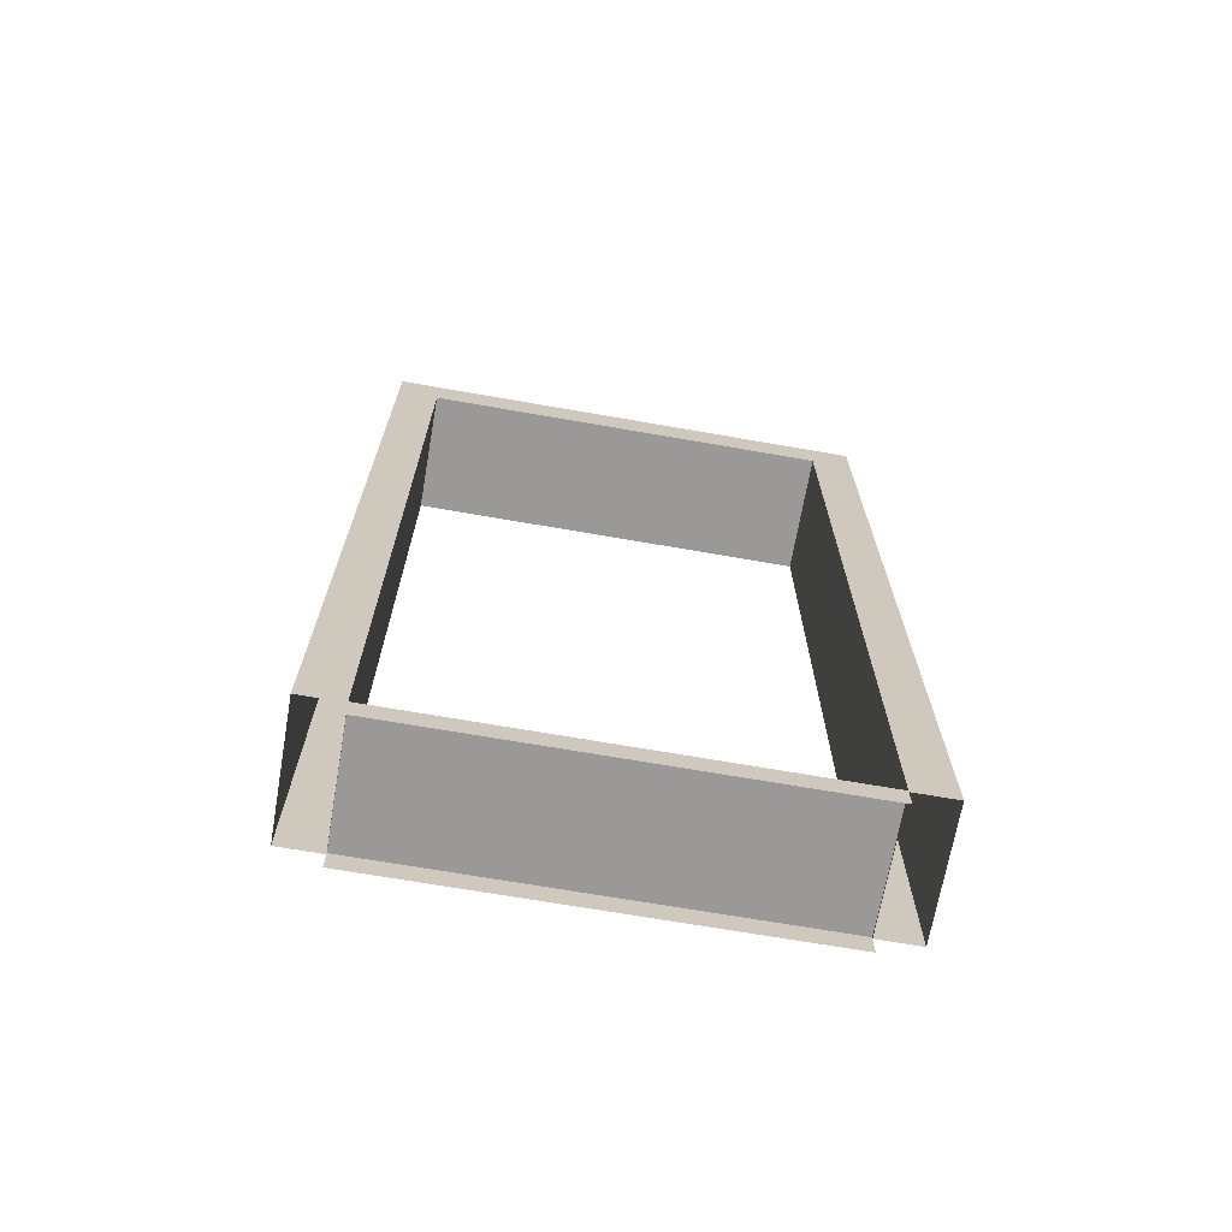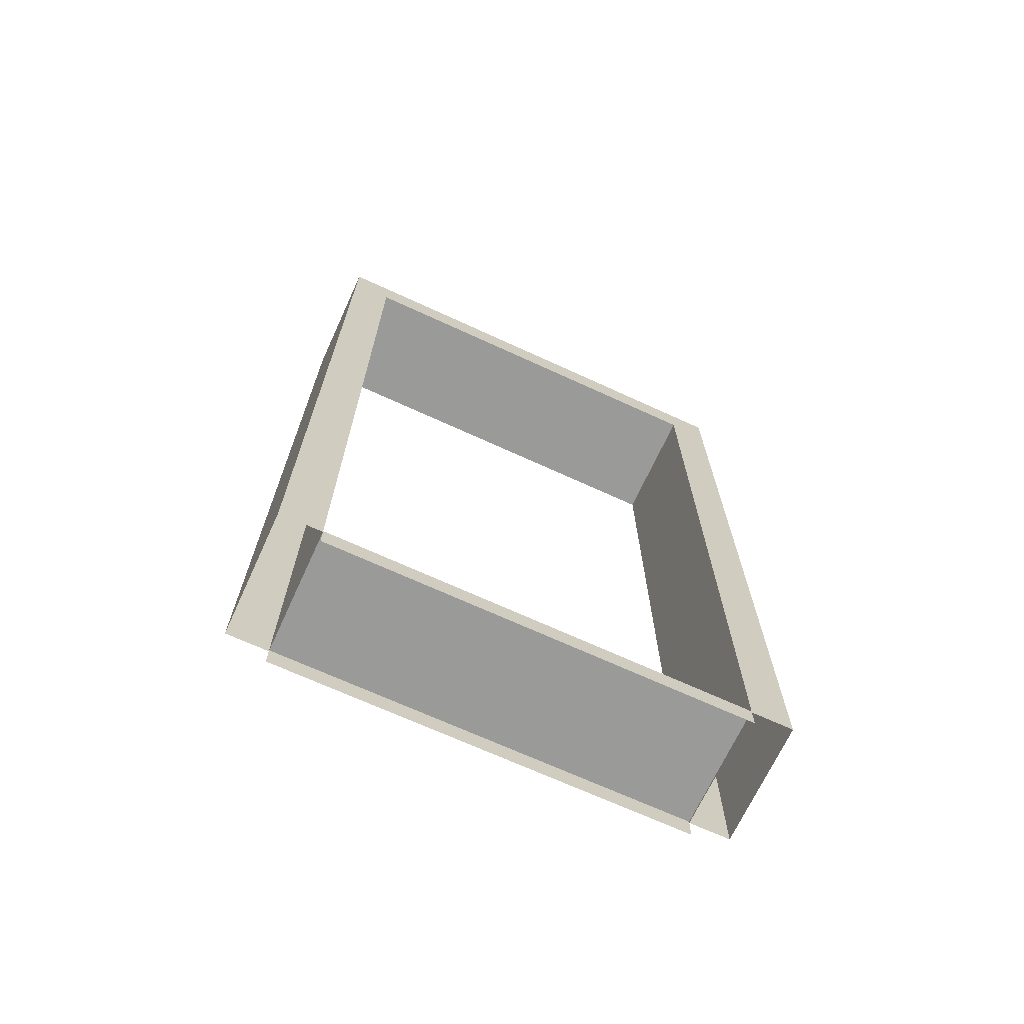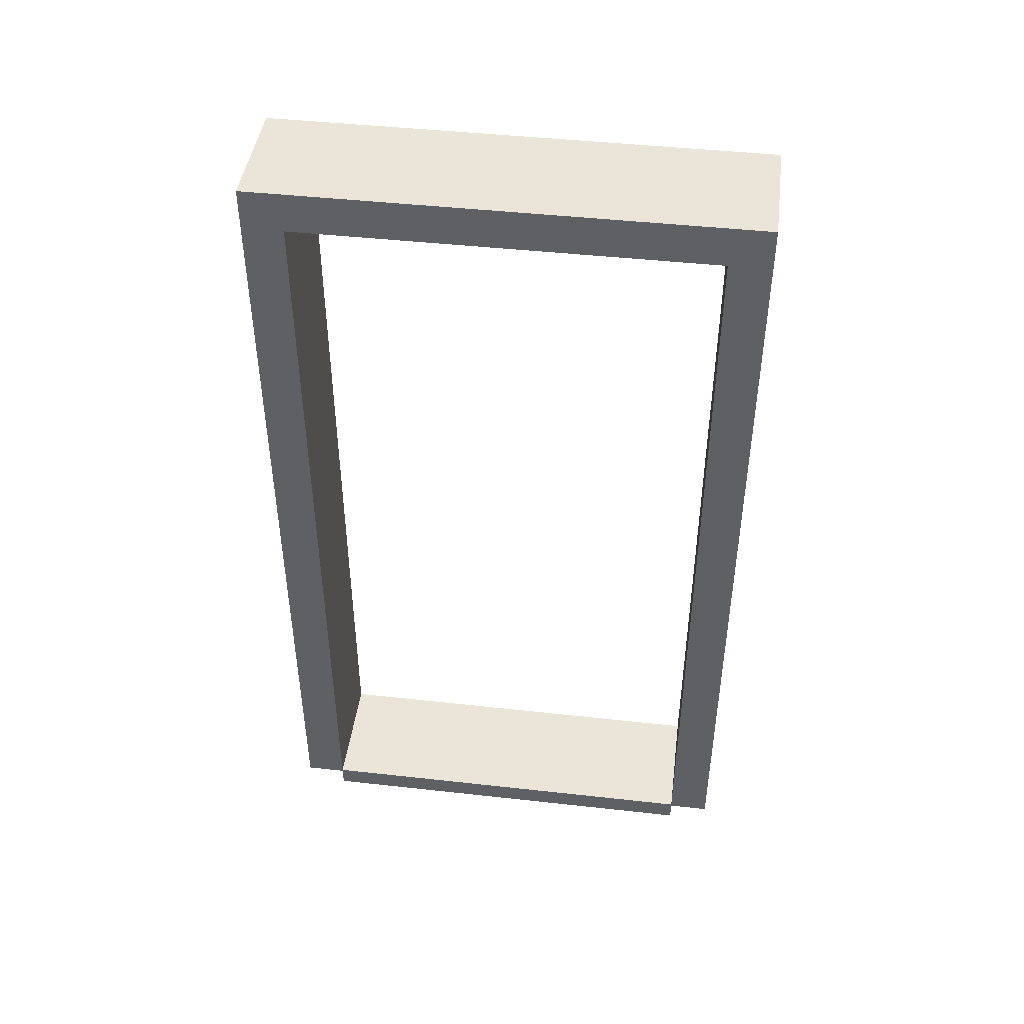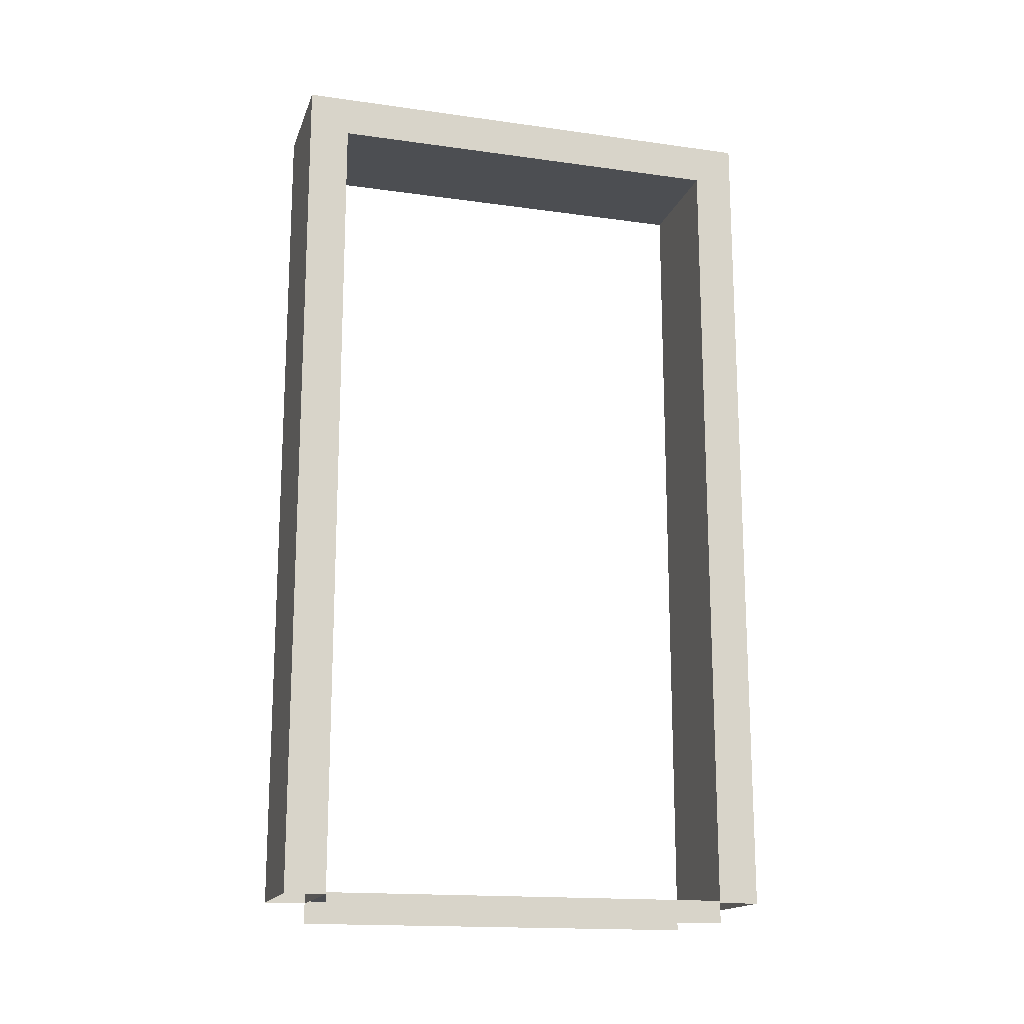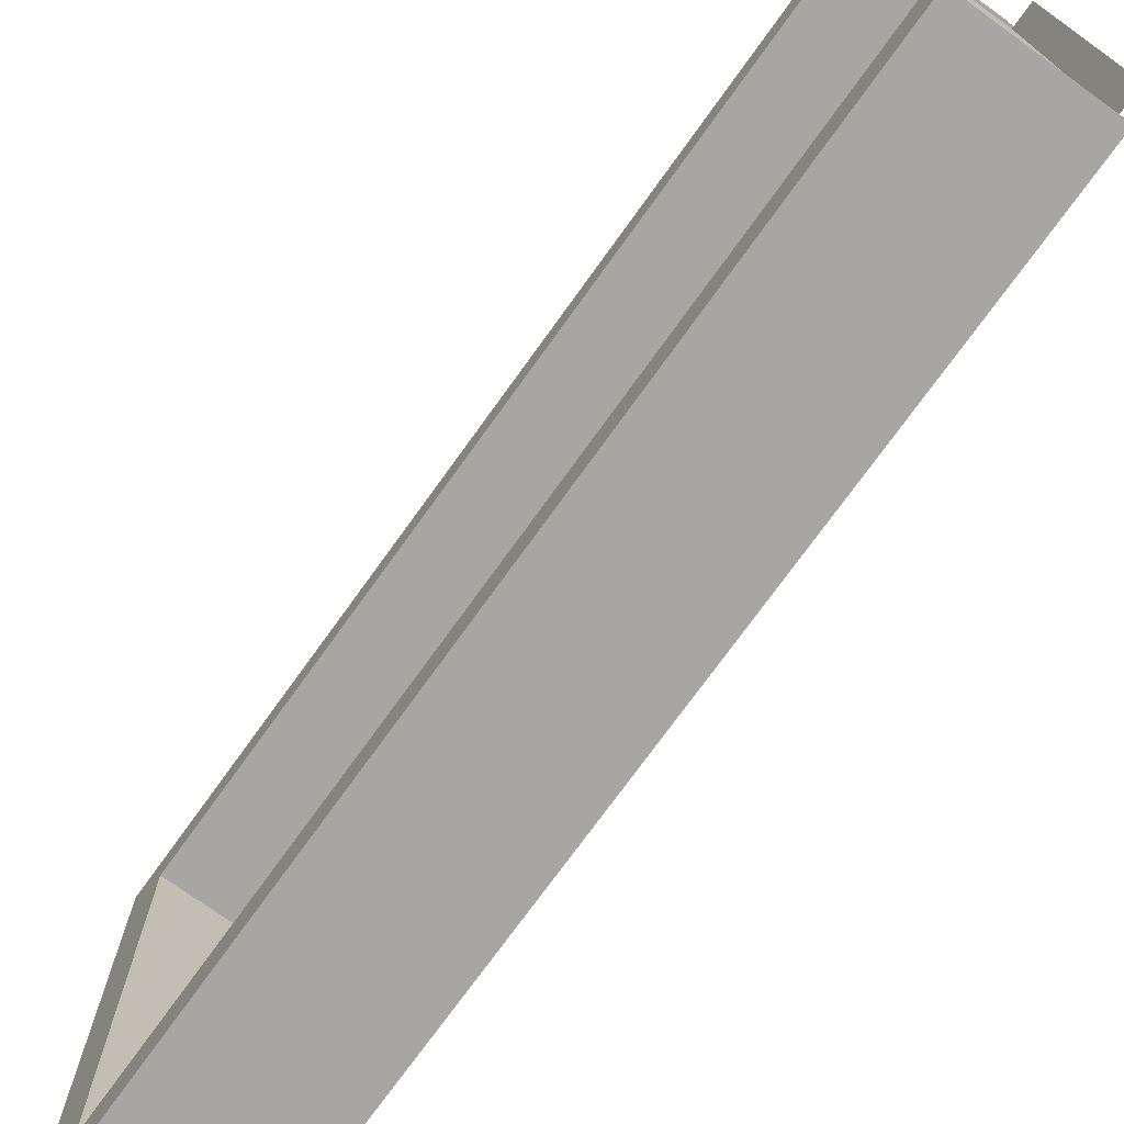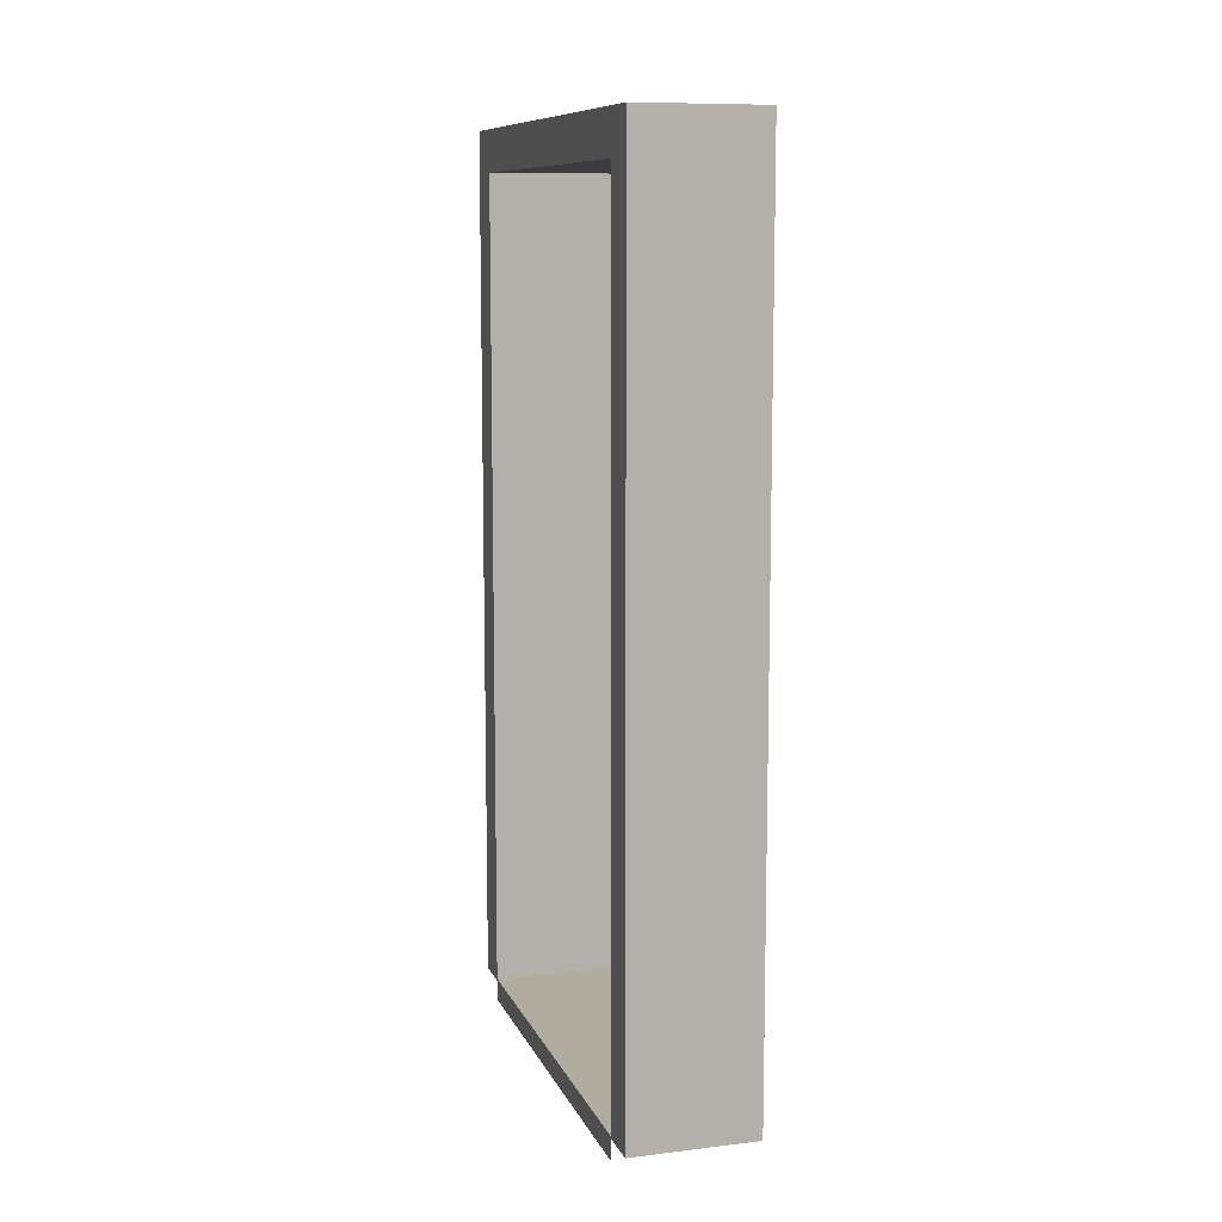
<metadata>
{"format":"obj","ext":"obj","renderer":"f3d","projection":"perspective","resolution":1024,"background":"white","views":[{"elev":-68.9,"azim":-99.9,"up":"+Y"},{"elev":-69.2,"azim":65.3,"up":"+Y"},{"elev":44.7,"azim":97.4,"up":"+Y"},{"elev":-16.5,"azim":74.1,"up":"+Y"},{"elev":-74.0,"azim":-35.7,"up":"+Z"},{"elev":10.0,"azim":163.3,"up":"+Y"}]}
</metadata>
<code>
v -0.25 2.15 0.6
v 0.05003 2.15 -0.6
v 0.05003 2.15 0.6
v -0.25 2.15 -0.6
v -0.25 0.05 0.6
v 0.05003 2.15 0.6
v 0.05003 0.05 0.6
v -0.25 2.15 0.6
v 0.05003 0.05 -0.6
v -0.25 2.15 -0.6
v -0.25 0.05 -0.6
v 0.05003 2.15 -0.6
v 0.05003 2.05 -0.5
v -0.25 0.05 -0.5
v -0.25 2.05 -0.5
v 0.05003 0.05 -0.5
v -0.25 2.05 -0.5
v 0.05003 2.05 0.5
v 0.05003 2.05 -0.5
v -0.25 2.05 0.5
v -0.25 2.05 0.5
v 0.05003 0.05 0.5
v 0.05003 2.05 0.5
v -0.25 0.05 0.5
v -0.25 2.05 -0.5
v -0.25 0.05 -0.6
v -0.25 2.15 -0.6
v -0.25 0.05 -0.5
v 0.05003 0.05 -0.6
v 0.05003 2.05 -0.5
v 0.05003 2.15 -0.6
v 0.05003 0.05 -0.5
v -0.25 2.05 0.5
v -0.25 0.05 0.6
v -0.25 0.05 0.5
v -0.25 2.15 0.6
v 0.05003 0.05 0.6
v 0.05003 2.05 0.5
v 0.05003 0.05 0.5
v 0.05003 2.15 0.6
v 0.05003 2.15 0.6
v 0.05003 2.05 -0.5
v 0.05003 2.05 0.5
v 0.05003 2.15 -0.6
v -0.25 2.05 -0.5
v -0.25 2.15 0.6
v -0.25 2.05 0.5
v -0.25 2.15 -0.6
v -0.25 0.055 0.5
v 0.05004 0.055 -0.5
v 0.05004 0.055 0.5
v -0.25 0.055 -0.5
v 0.05004 0.055 0.5
v 0.05004 6.877e-07 -0.5
v 0.05004 -6.492e-07 0.5
v 0.05004 0.055 -0.5
v -0.25 6.877e-07 -0.5
v -0.25 0.055 0.5
v -0.25 -6.492e-07 0.5
v -0.25 0.055 -0.5
g door04_10278_246
f 1 3 2
f 2 4 1
f 5 7 6
f 6 8 5
f 9 11 10
f 10 12 9
f 13 15 14
f 14 16 13
f 17 19 18
f 18 20 17
f 21 23 22
f 22 24 21
f 25 27 26
f 26 28 25
f 29 31 30
f 30 32 29
f 33 35 34
f 34 36 33
f 37 39 38
f 38 40 37
f 41 43 42
f 42 44 41
f 45 47 46
f 46 48 45
f 49 51 50
f 50 52 49
f 53 55 54
f 54 56 53
f 57 59 58
f 58 60 57

</code>
